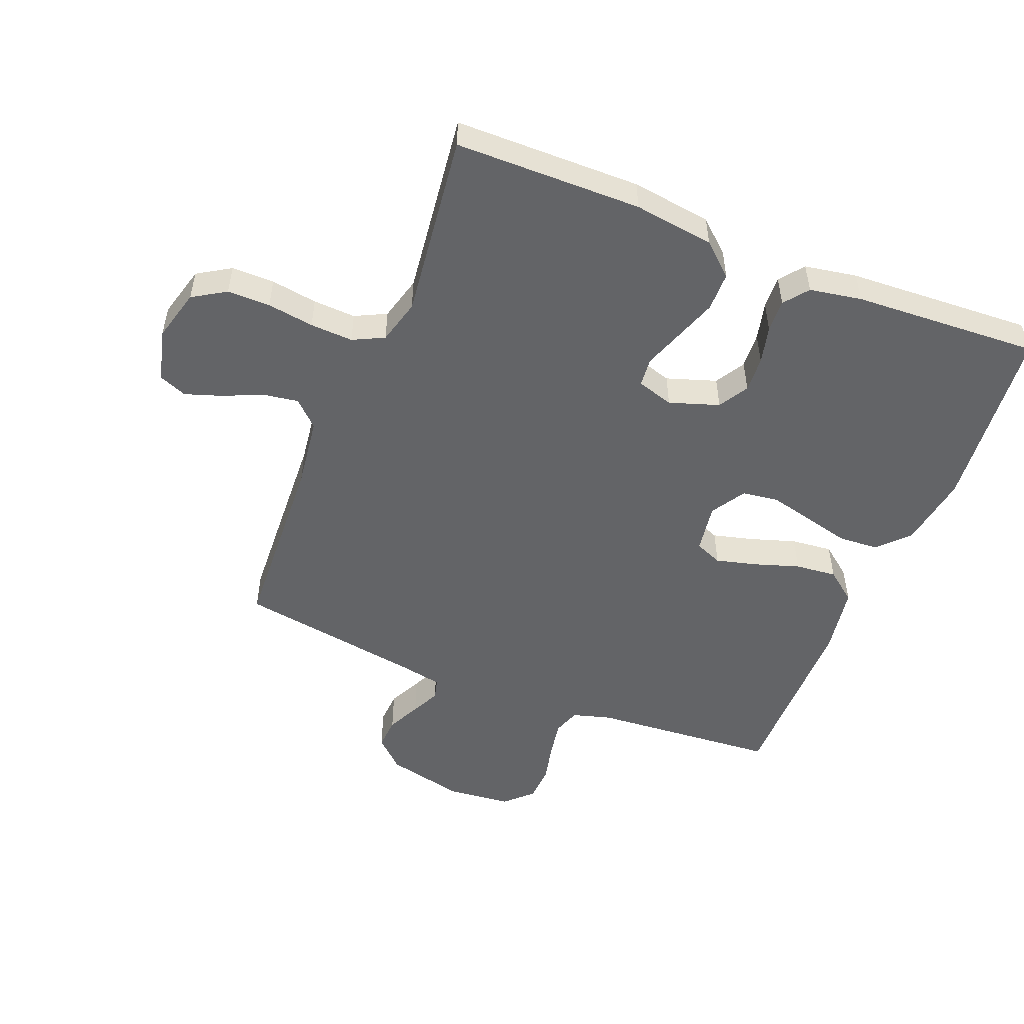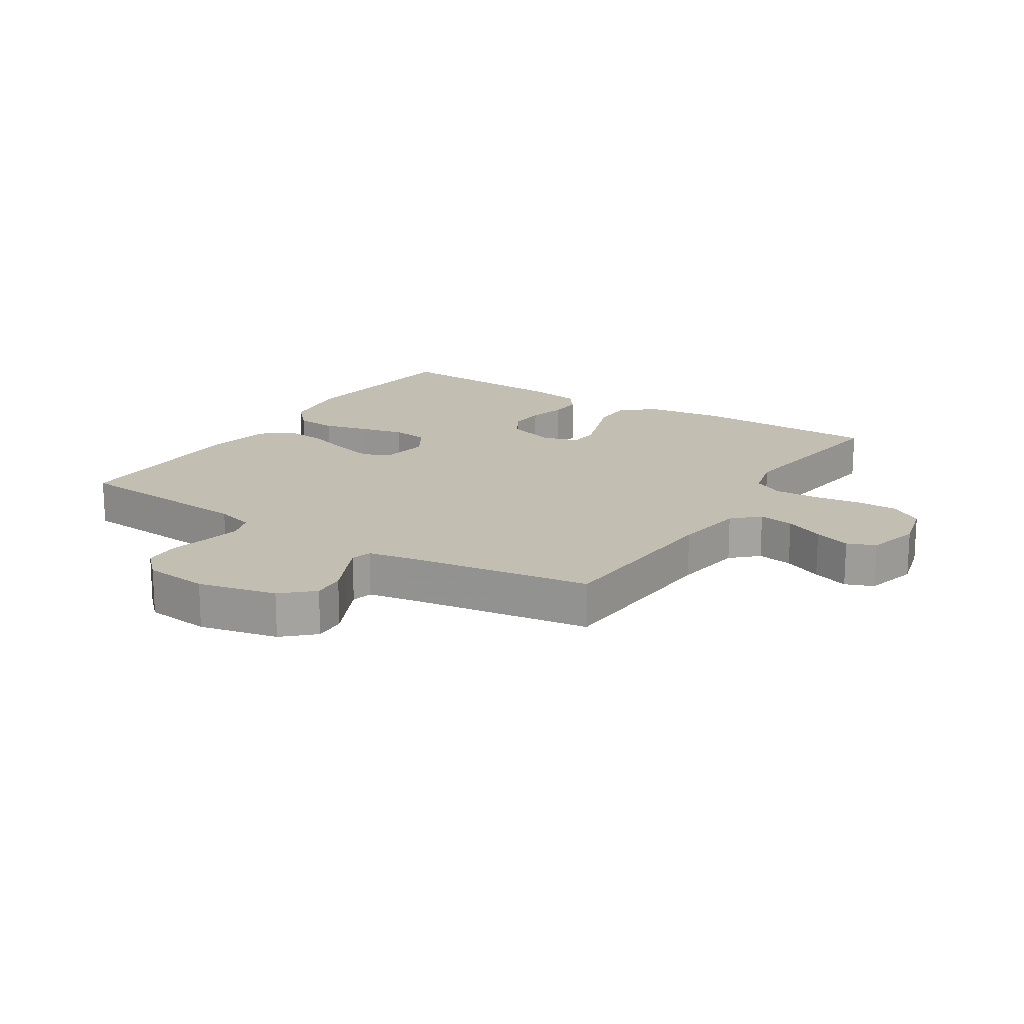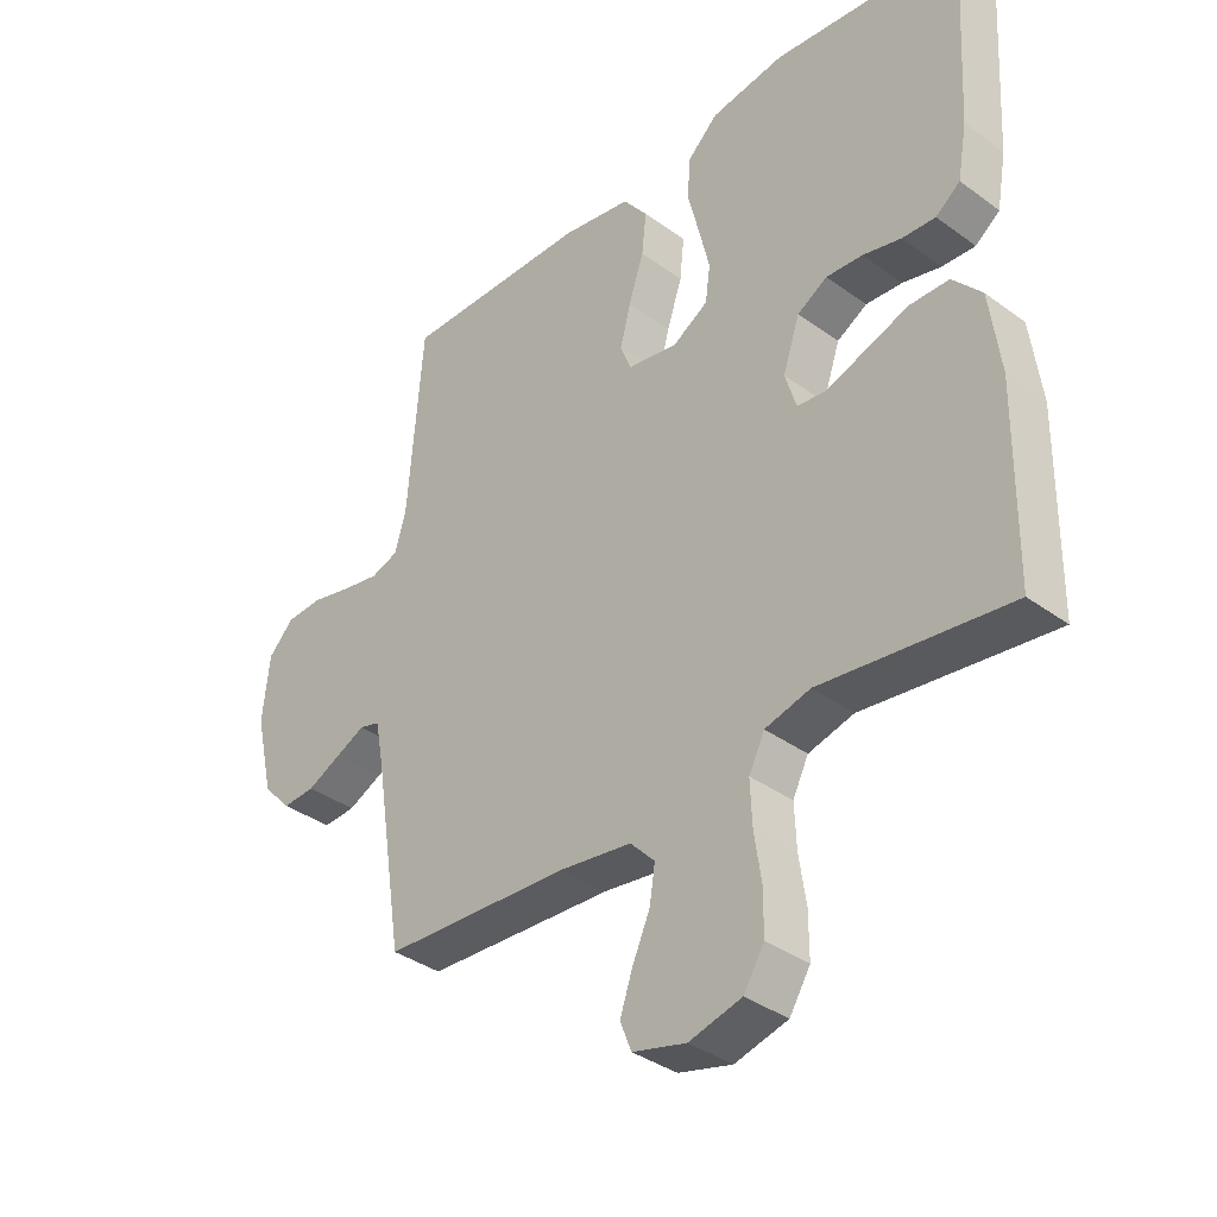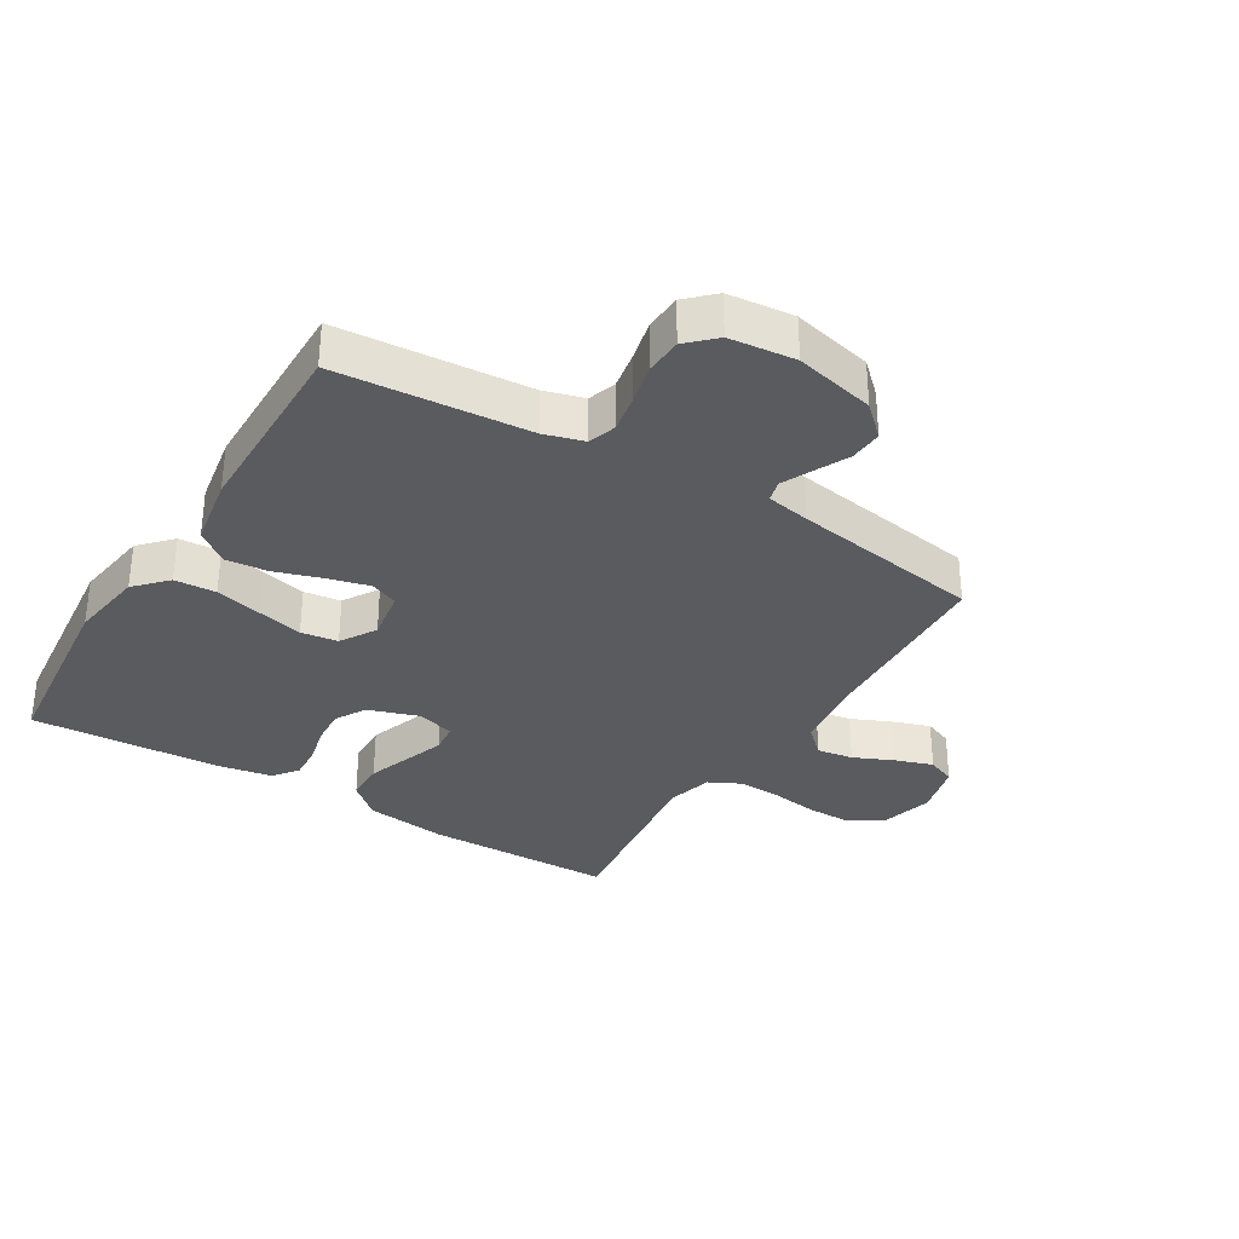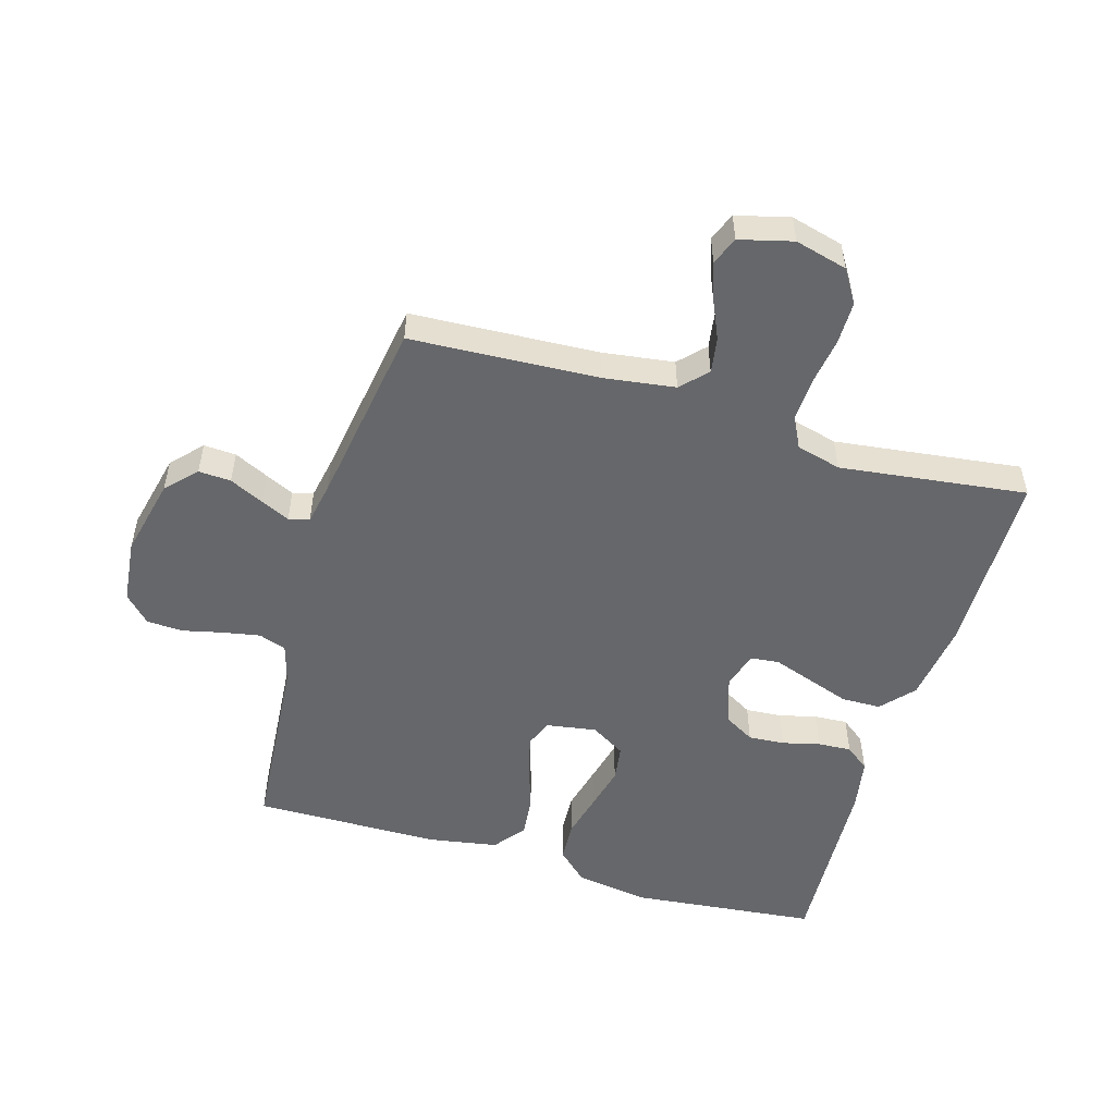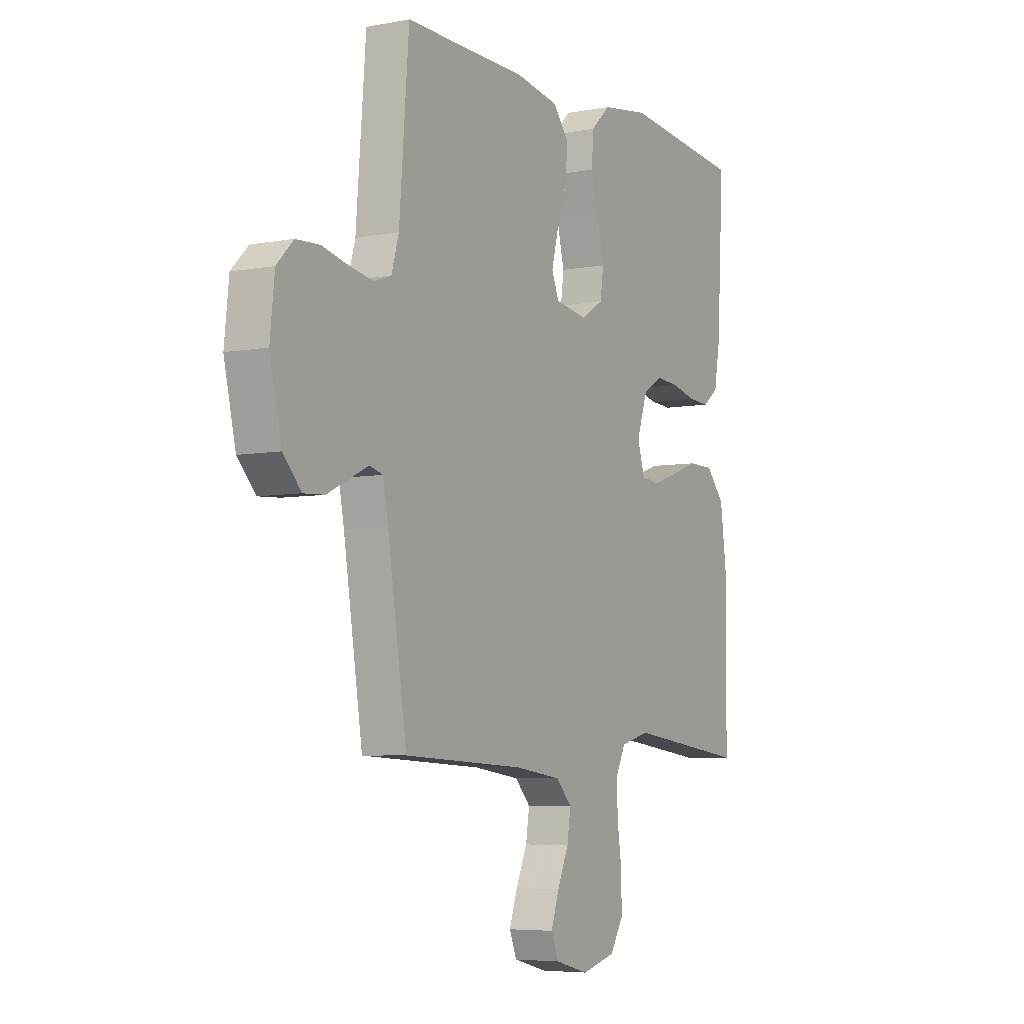
<metadata>
{"format":"obj","ext":"obj","renderer":"f3d","projection":"perspective","resolution":1024,"background":"white","views":[{"elev":-51.2,"azim":-112.0,"up":"+Y"},{"elev":17.4,"azim":122.7,"up":"+Y"},{"elev":-36.5,"azim":-133.5,"up":"+Z"},{"elev":-32.9,"azim":58.6,"up":"+Y"},{"elev":-52.1,"azim":163.5,"up":"+Y"},{"elev":-5.8,"azim":119.9,"up":"+Z"}]}
</metadata>
<code>
v 0.5 0.07 -0.5
v 0.2 0.07 -0.516
v 0.085 0.07 -0.532
v 0.046 0.07 -0.573
v 0.055 0.07 -0.63
v 0.083 0.07 -0.693
v 0.103 0.07 -0.752
v 0.085 0.07 -0.797
v 0 0.07 -0.819
v -0.084 0.07 -0.797
v -0.117 0.07 -0.744
v -0.117 0.07 -0.675
v -0.106 0.07 -0.6
v -0.103 0.07 -0.531
v -0.128 0.07 -0.481
v -0.2 0.07 -0.462
v -0.5 0.07 -0.5
v -0.504 0.07 -0.2
v -0.487 0.07 -0.071
v -0.441 0.07 -0.019
v -0.378 0.07 -0.018
v -0.309 0.07 -0.042
v -0.246 0.07 -0.064
v -0.2 0.07 -0.059
v -0.182 0.07 0
v -0.209 0.07 0.08
v -0.257 0.07 0.108
v -0.315 0.07 0.104
v -0.376 0.07 0.089
v -0.429 0.07 0.086
v -0.468 0.07 0.116
v -0.483 0.07 0.2
v -0.5 0.07 0.5
v -0.2 0.07 0.531
v -0.082 0.07 0.513
v -0.033 0.07 0.467
v -0.029 0.07 0.402
v -0.047 0.07 0.329
v -0.064 0.07 0.258
v -0.056 0.07 0.2
v 0 0.07 0.166
v 0.08 0.07 0.179
v 0.098 0.07 0.223
v 0.081 0.07 0.288
v 0.057 0.07 0.361
v 0.05 0.07 0.428
v 0.089 0.07 0.478
v 0.2 0.07 0.497
v 0.5 0.07 0.5
v 0.524 0.07 0.2
v 0.542 0.07 0.138
v 0.586 0.07 0.123
v 0.646 0.07 0.134
v 0.71 0.07 0.149
v 0.768 0.07 0.146
v 0.809 0.07 0.104
v 0.82 0.07 0
v 0.791 0.07 -0.126
v 0.746 0.07 -0.174
v 0.694 0.07 -0.171
v 0.64 0.07 -0.145
v 0.593 0.07 -0.123
v 0.56 0.07 -0.132
v 0.547 0.07 -0.2
v 0.5 0 -0.5
v 0.2 0 -0.516
v 0.085 0 -0.532
v 0.046 0 -0.573
v 0.055 0 -0.63
v 0.083 0 -0.693
v 0.103 0 -0.752
v 0.085 0 -0.797
v 0 0 -0.819
v -0.084 0 -0.797
v -0.117 0 -0.744
v -0.117 0 -0.675
v -0.106 0 -0.6
v -0.103 0 -0.531
v -0.128 0 -0.481
v -0.2 0 -0.462
v -0.5 0 -0.5
v -0.504 0 -0.2
v -0.487 0 -0.071
v -0.441 0 -0.019
v -0.378 0 -0.018
v -0.309 0 -0.042
v -0.246 0 -0.064
v -0.2 0 -0.059
v -0.182 0 0
v -0.209 0 0.08
v -0.257 0 0.108
v -0.315 0 0.104
v -0.376 0 0.089
v -0.429 0 0.086
v -0.468 0 0.116
v -0.483 0 0.2
v -0.5 0 0.5
v -0.2 0 0.531
v -0.082 0 0.513
v -0.033 0 0.467
v -0.029 0 0.402
v -0.047 0 0.329
v -0.064 0 0.258
v -0.056 0 0.2
v 0 0 0.166
v 0.08 0 0.179
v 0.098 0 0.223
v 0.081 0 0.288
v 0.057 0 0.361
v 0.05 0 0.428
v 0.089 0 0.478
v 0.2 0 0.497
v 0.5 0 0.5
v 0.524 0 0.2
v 0.542 0 0.138
v 0.586 0 0.123
v 0.646 0 0.134
v 0.71 0 0.149
v 0.768 0 0.146
v 0.809 0 0.104
v 0.82 0 0
v 0.791 0 -0.126
v 0.746 0 -0.174
v 0.694 0 -0.171
v 0.64 0 -0.145
v 0.593 0 -0.123
v 0.56 0 -0.132
v 0.547 0 -0.2
f 58 59 60 61
f 58 61 62
f 57 58 62
f 56 57 62 63
f 53 54 55 56
f 52 53 56 63
f 47 48 49 50
f 47 50 51
f 44 45 46 47
f 43 44 47 51
f 42 43 51 52
f 35 36 37 38
f 35 38 39
f 34 35 39
f 33 34 39 40
f 31 32 33 40
f 28 29 30 31
f 27 28 31 40
f 20 21 22 23
f 18 19 20 23
f 16 17 18 23
f 15 16 23 24
f 14 15 24 25
f 10 11 12 13
f 10 13 14
f 9 10 14
f 8 9 14 25
f 5 6 7 8
f 64 1 2
f 64 2 3
f 63 64 3
f 41 42 52 63
f 41 63 3
f 26 27 40 41
f 25 26 41 3
f 5 8 25
f 4 5 25
f 3 4 25
f 125 124 123 122
f 126 125 122
f 126 122 121
f 127 126 121 120
f 120 119 118 117
f 127 120 117 116
f 114 113 112 111
f 115 114 111
f 111 110 109 108
f 115 111 108 107
f 116 115 107 106
f 102 101 100 99
f 103 102 99
f 103 99 98
f 104 103 98 97
f 104 97 96 95
f 95 94 93 92
f 104 95 92 91
f 87 86 85 84
f 87 84 83 82
f 87 82 81 80
f 88 87 80 79
f 89 88 79 78
f 77 76 75 74
f 78 77 74
f 78 74 73
f 89 78 73 72
f 72 71 70 69
f 66 65 128
f 67 66 128
f 67 128 127
f 127 116 106 105
f 67 127 105
f 105 104 91 90
f 67 105 90 89
f 89 72 69
f 89 69 68
f 89 68 67
f 1 65 66 2
f 2 66 67 3
f 3 67 68 4
f 4 68 69 5
f 5 69 70 6
f 6 70 71 7
f 7 71 72 8
f 8 72 73 9
f 9 73 74 10
f 10 74 75 11
f 11 75 76 12
f 12 76 77 13
f 13 77 78 14
f 14 78 79 15
f 15 79 80 16
f 16 80 81 17
f 17 81 82 18
f 18 82 83 19
f 19 83 84 20
f 20 84 85 21
f 21 85 86 22
f 22 86 87 23
f 23 87 88 24
f 24 88 89 25
f 25 89 90 26
f 26 90 91 27
f 27 91 92 28
f 28 92 93 29
f 29 93 94 30
f 30 94 95 31
f 31 95 96 32
f 32 96 97 33
f 33 97 98 34
f 34 98 99 35
f 35 99 100 36
f 36 100 101 37
f 37 101 102 38
f 38 102 103 39
f 39 103 104 40
f 40 104 105 41
f 41 105 106 42
f 42 106 107 43
f 43 107 108 44
f 44 108 109 45
f 45 109 110 46
f 46 110 111 47
f 47 111 112 48
f 48 112 113 49
f 49 113 114 50
f 50 114 115 51
f 51 115 116 52
f 52 116 117 53
f 53 117 118 54
f 54 118 119 55
f 55 119 120 56
f 56 120 121 57
f 57 121 122 58
f 58 122 123 59
f 59 123 124 60
f 60 124 125 61
f 61 125 126 62
f 62 126 127 63
f 63 127 128 64
f 64 128 65 1

</code>
